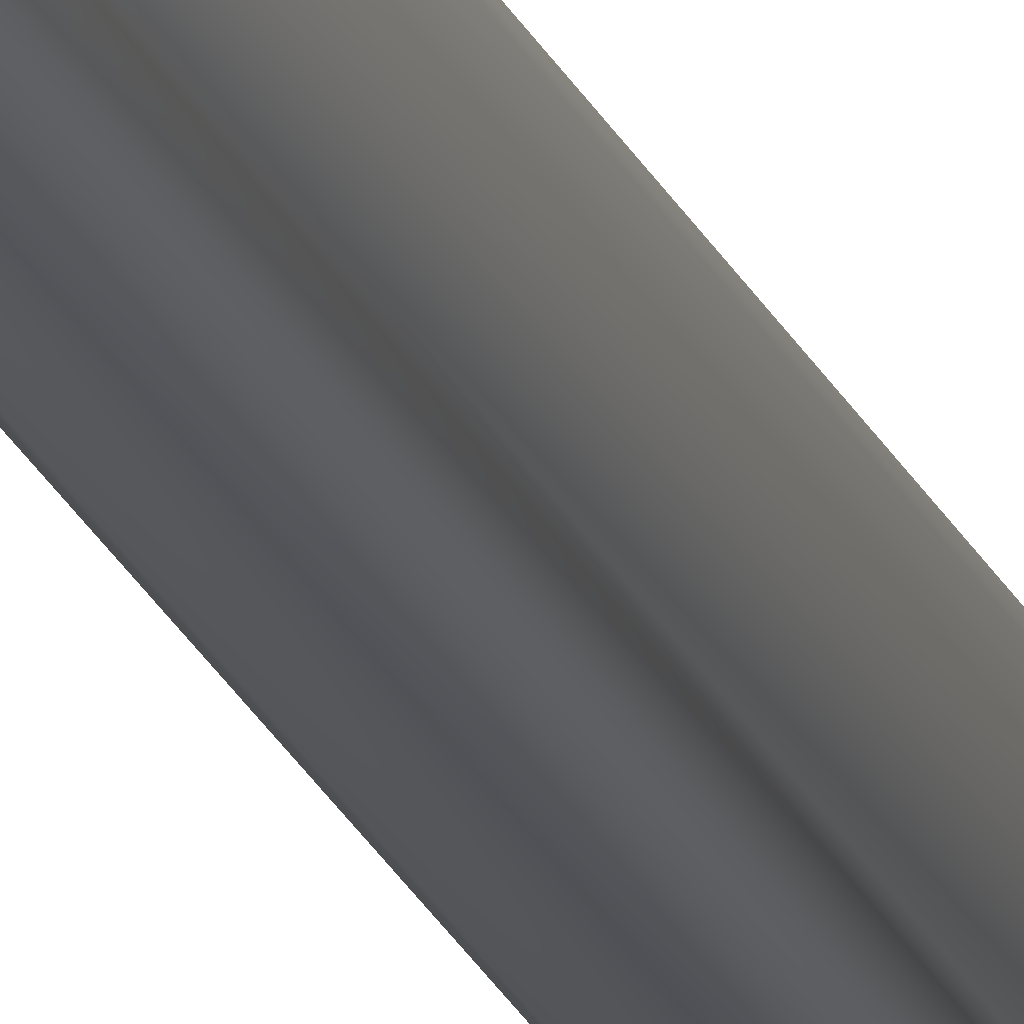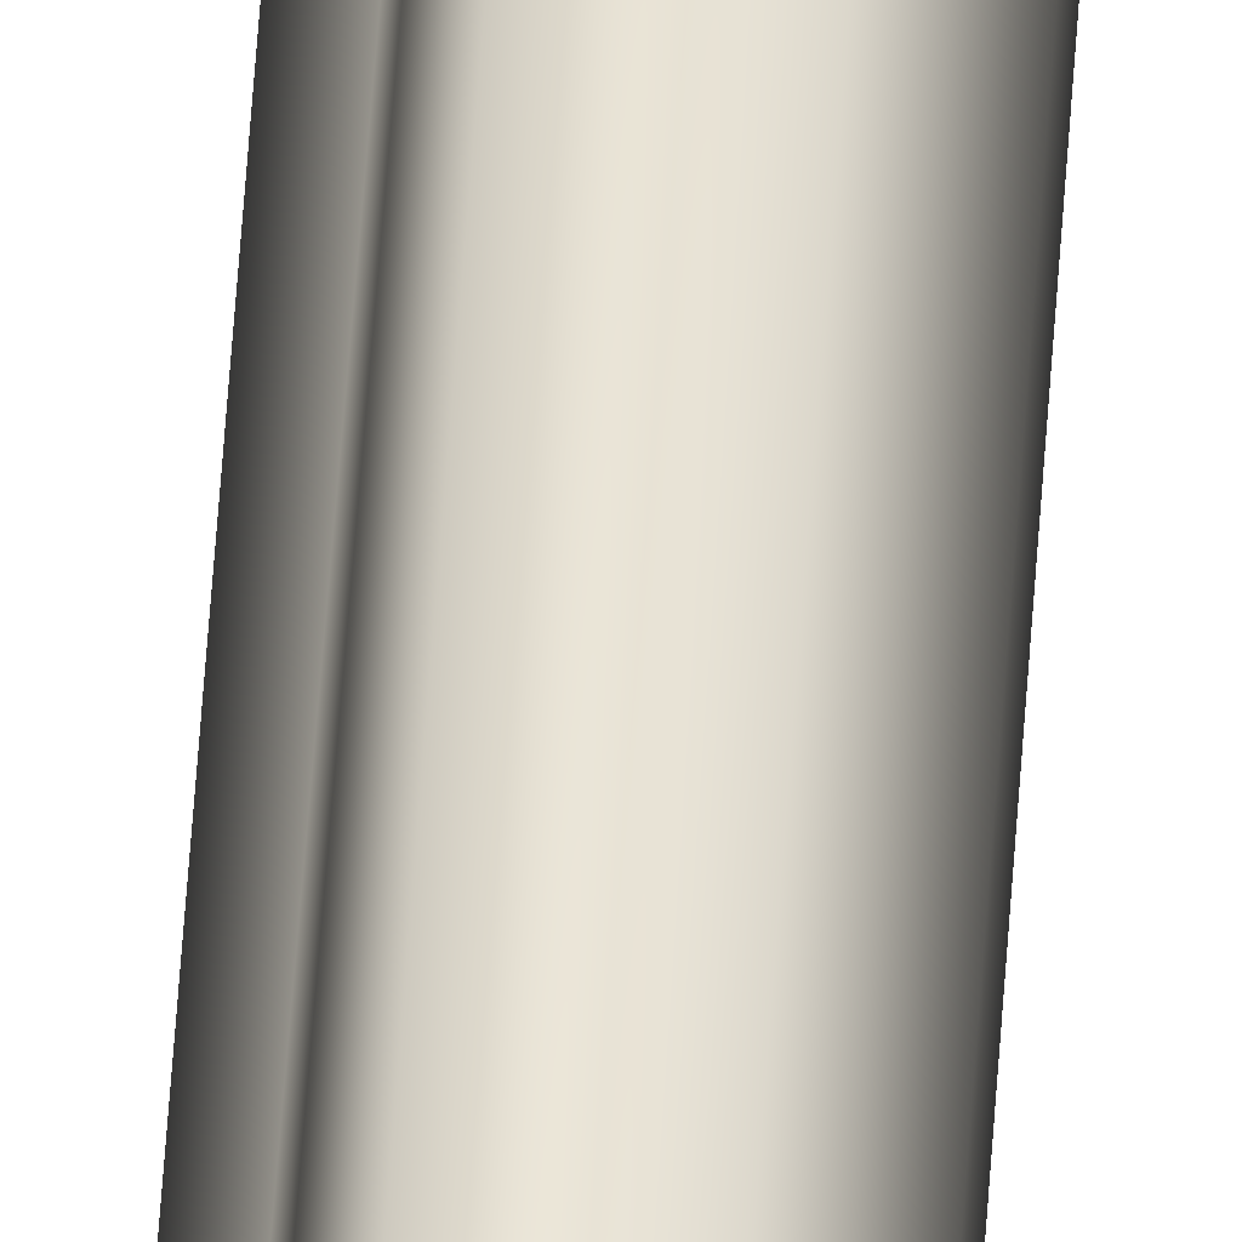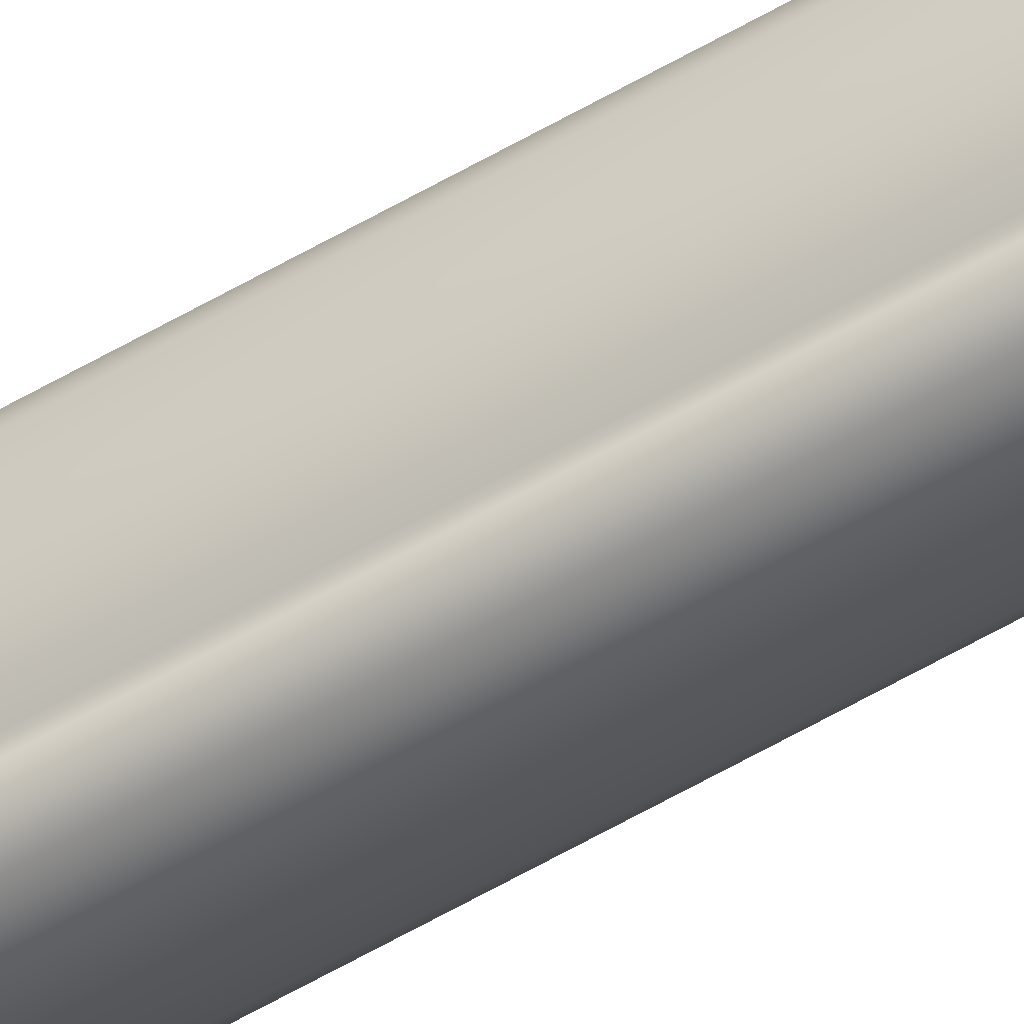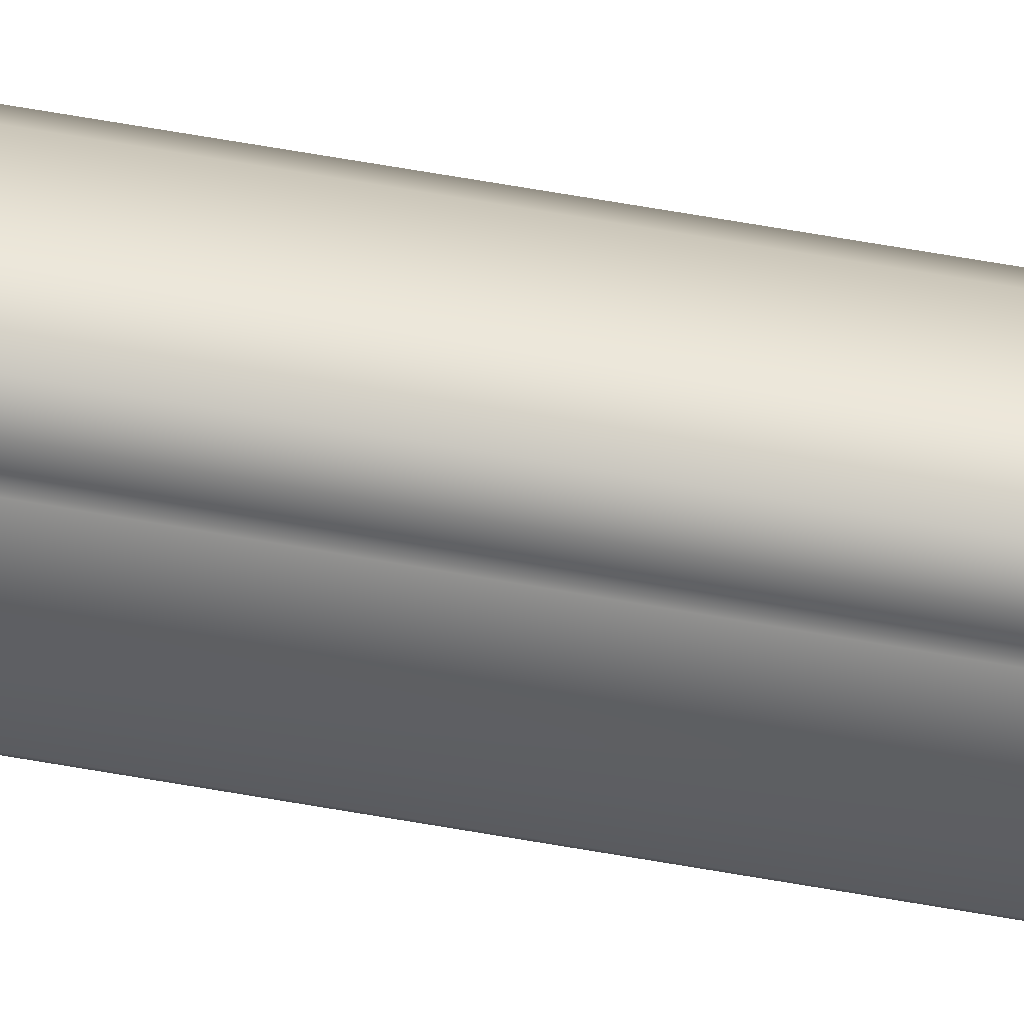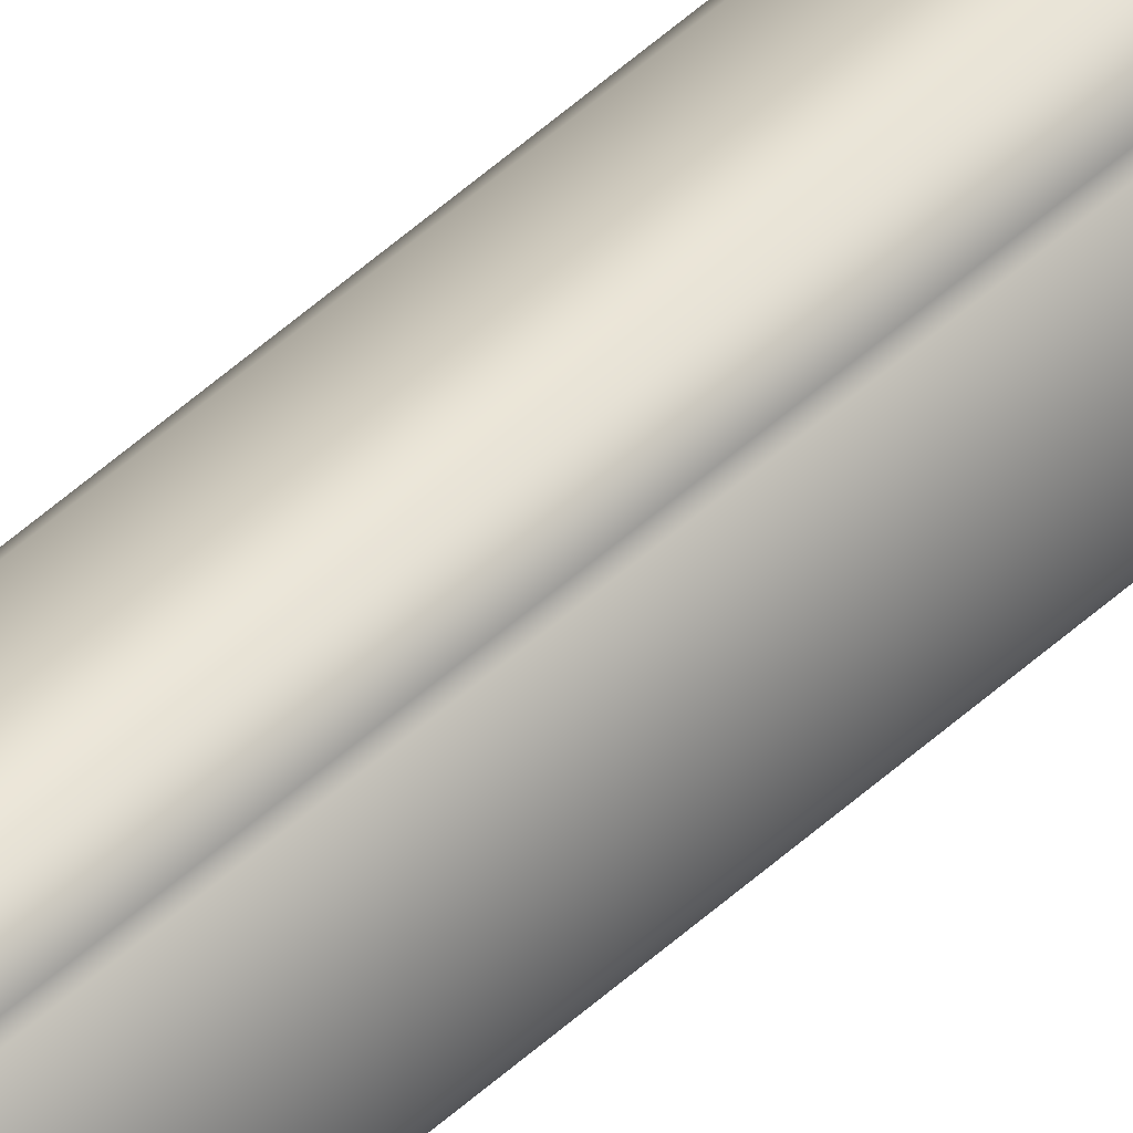
<metadata>
{"format":"obj","ext":"obj","renderer":"f3d","projection":"perspective","resolution":1024,"background":"white","views":[{"elev":-22.5,"azim":18.5,"up":"+Z"},{"elev":41.3,"azim":3.0,"up":"+Z"},{"elev":-46.4,"azim":125.4,"up":"+Z"},{"elev":57.4,"azim":-79.2,"up":"+Z"},{"elev":38.8,"azim":-141.1,"up":"+Z"}]}
</metadata>
<code>
o Mesh1_Group1_Model
v 2.218 25.5 1.205
v 2.64 350 0.000806
v -2.37 25.5 1.084
v -2.218 25.5 -1.203
v 2.37 25.5 -1.083
v 2.051 19.14 1.265
v -2.107 19.23 1.294
v 1.35 350 2.168
v -1.003 350 2.421
v 1.133 18.04 2.35
v -0.9972 18.04 2.321
v 0 17.65 1.251
v -2.64 350 0.000806
v 1.003 350 -2.42
v -1.35 350 -2.166
v -1.133 18.04 -2.349
v 0.9972 18.04 -2.32
v 2.107 19.23 -1.292
v -2.051 19.14 -1.263
v -0 17.65 -1.249
f 3 4 5
f 6 3 1
f 6 1 10
f 11 10 9
f 7 11 9
f 9 13 3
f 14 15 2
f 3 13 4
f 19 4 16
f 17 16 14
f 18 17 14
f 19 5 4
f 5 2 1
f 3 5 1
f 6 7 3
f 2 8 1
f 8 10 1
f 8 9 10
f 7 9 3
f 7 12 11
f 12 10 11
f 12 6 10
f 12 7 6
f 13 9 8
f 8 2 13
f 13 2 15
f 13 15 4
f 15 16 4
f 15 14 16
f 2 5 14
f 14 5 18
f 19 18 5
f 20 18 19
f 18 20 17
f 20 16 17
f 20 19 16

</code>
